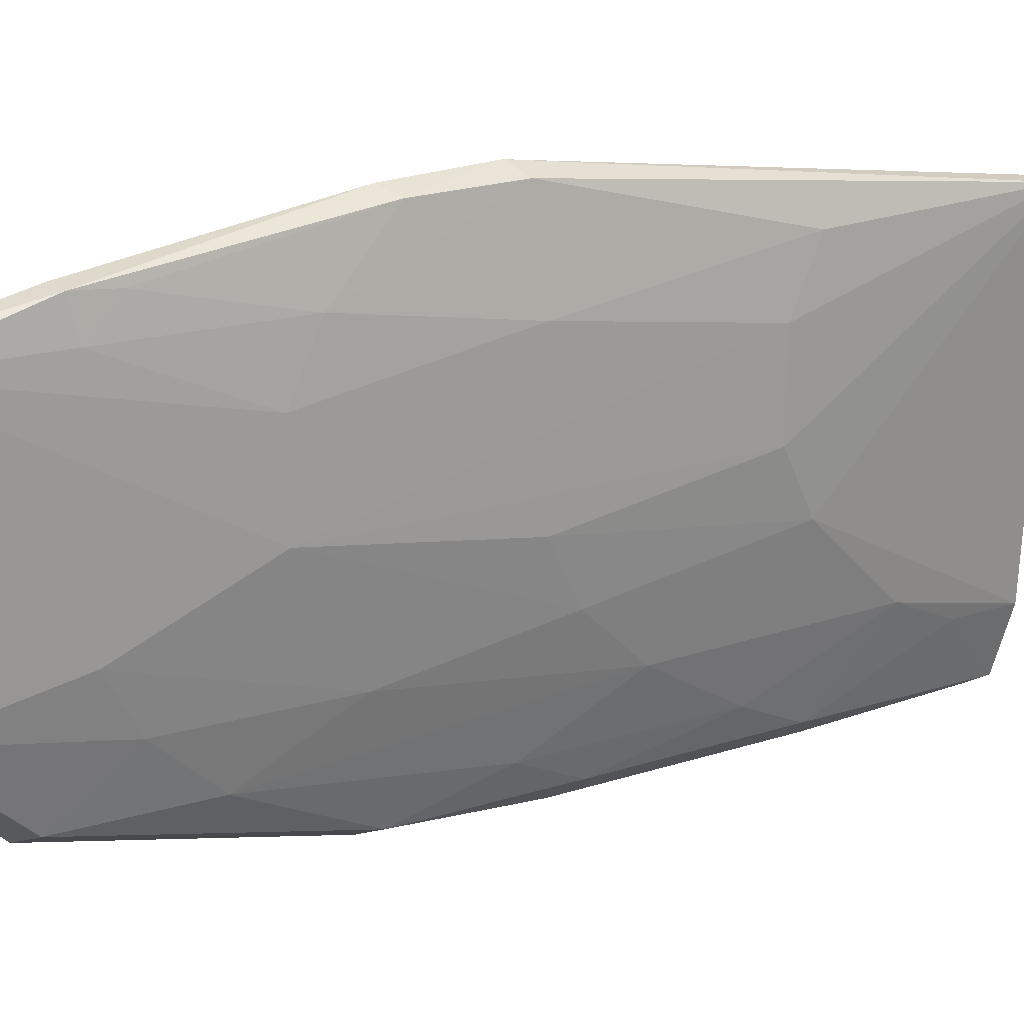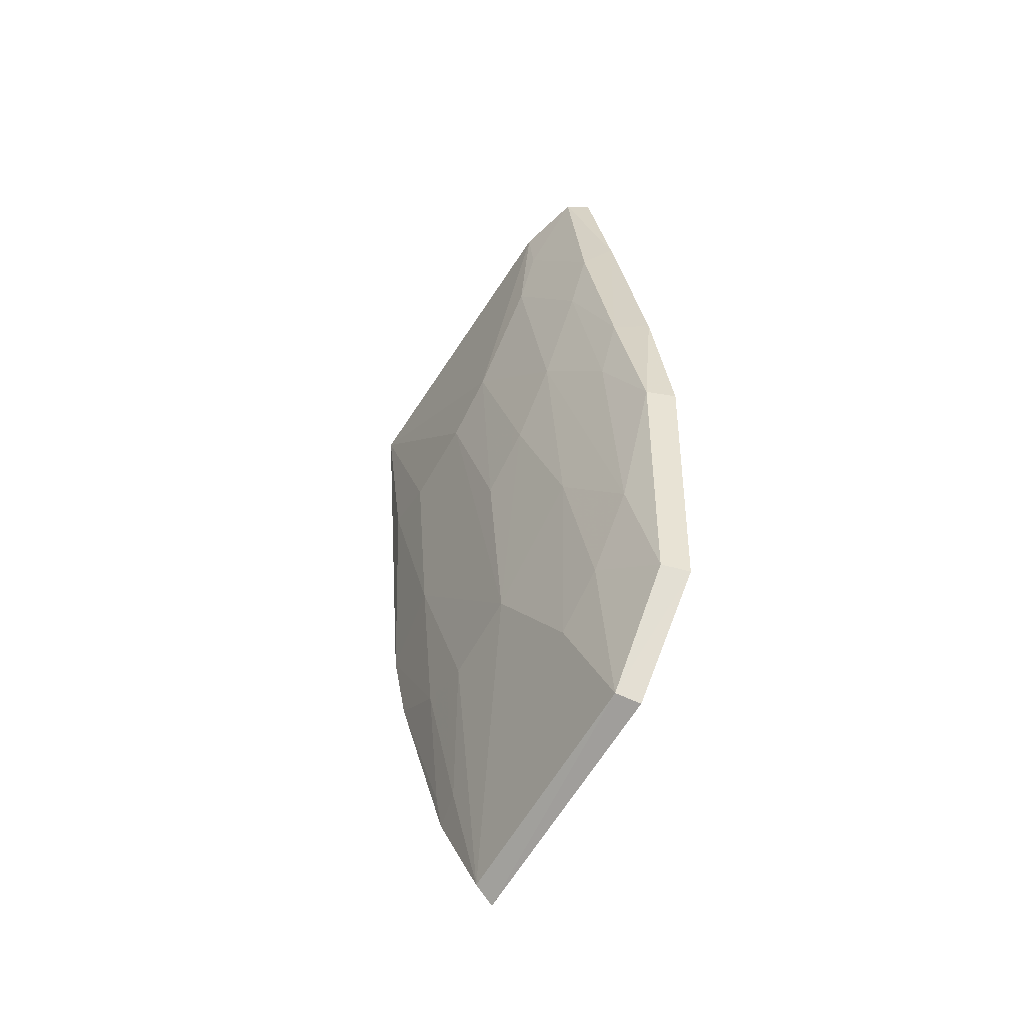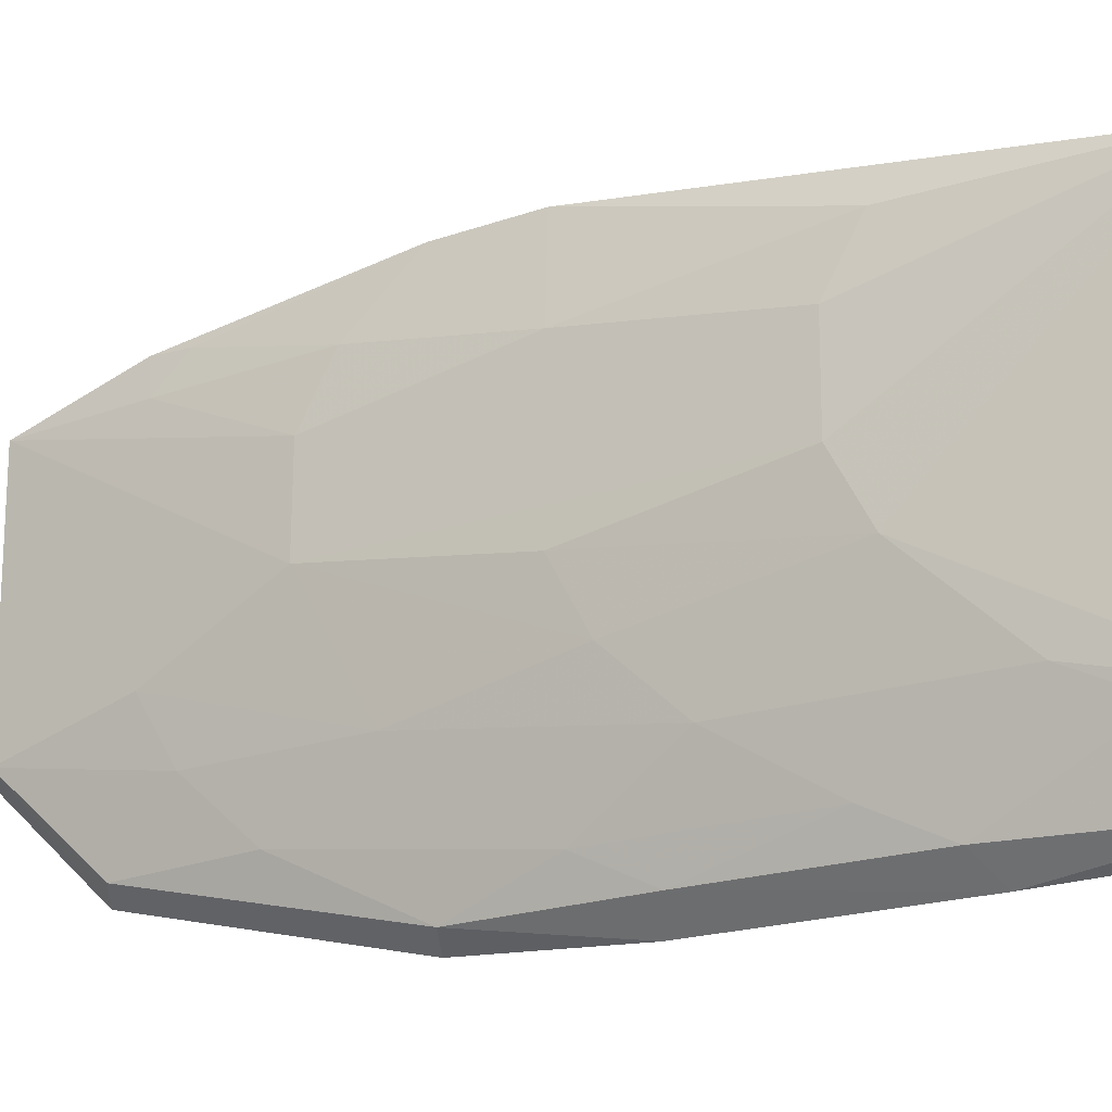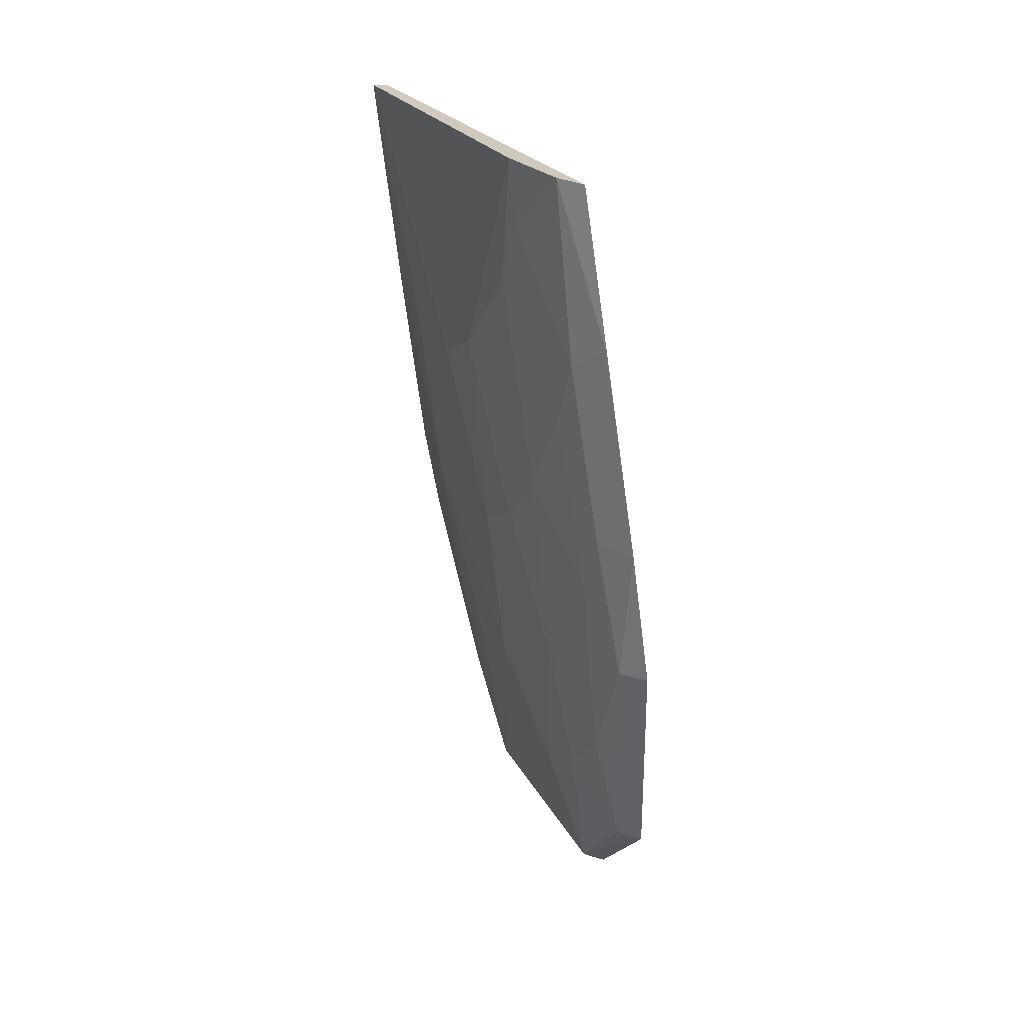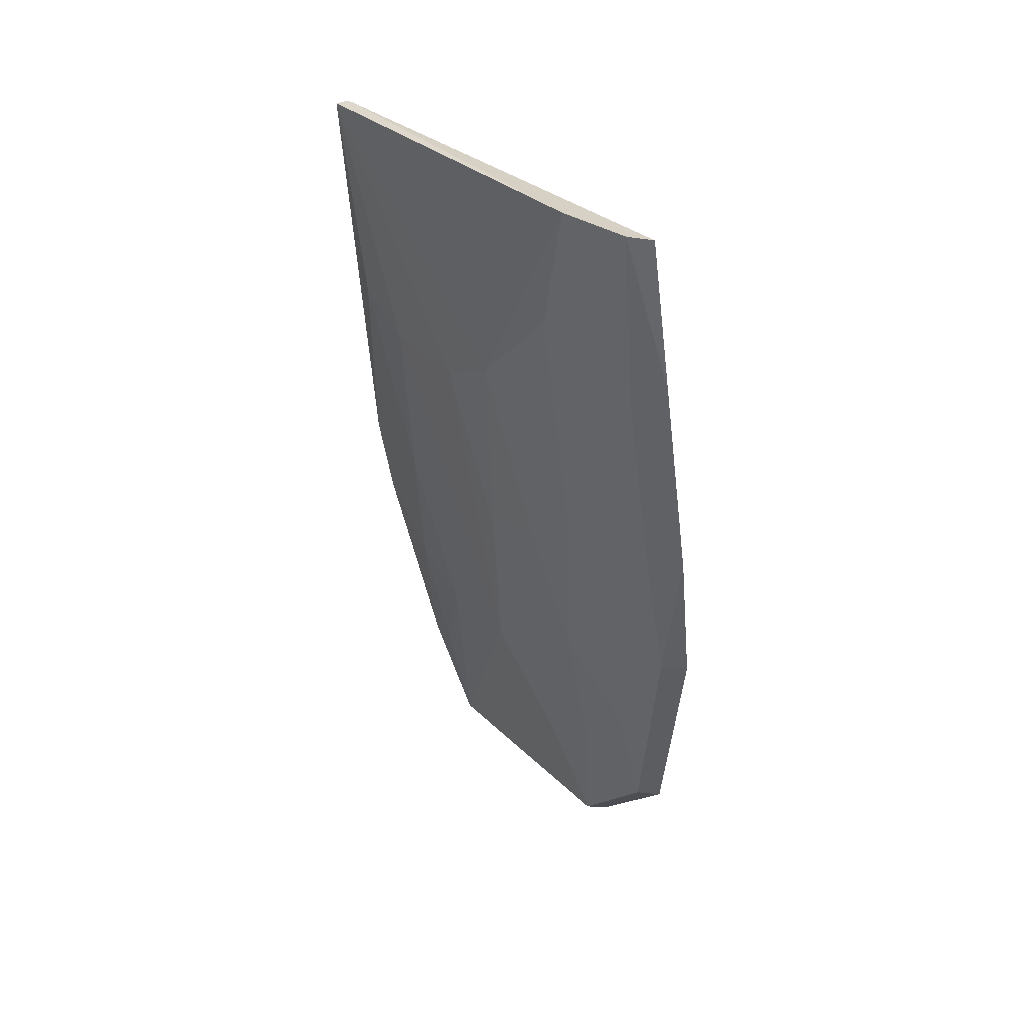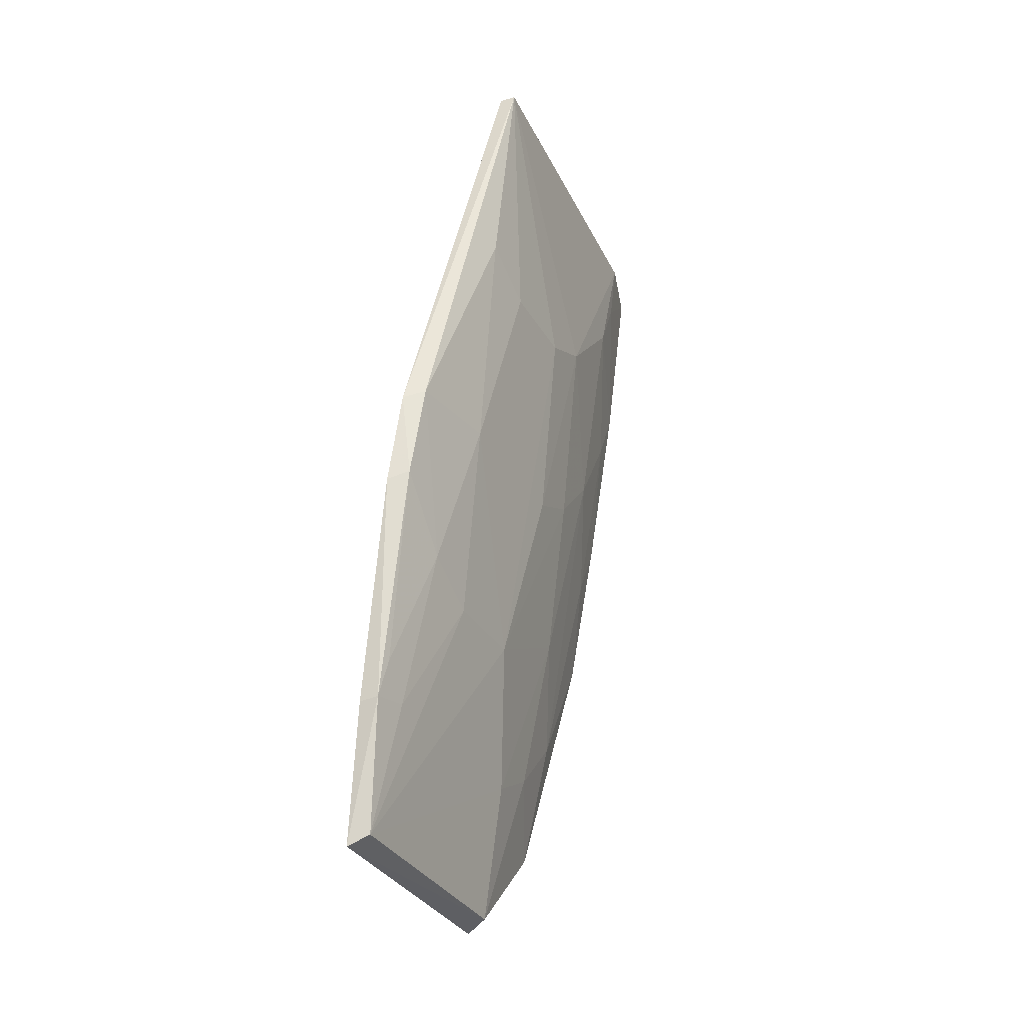
<metadata>
{"format":"obj","ext":"obj","renderer":"f3d","projection":"perspective","resolution":1024,"background":"white","views":[{"elev":20.8,"azim":-129.5,"up":"+Y"},{"elev":-64.9,"azim":-30.1,"up":"+Z"},{"elev":-21.5,"azim":-69.1,"up":"+Y"},{"elev":26.3,"azim":-22.0,"up":"+Z"},{"elev":35.3,"azim":-37.4,"up":"+Z"},{"elev":-33.2,"azim":-154.0,"up":"+Z"}]}
</metadata>
<code>
v -0.1332 0.01584 0.2228
v -0.1269 -0.04386 0.2224
v -0.1225 0.02556 0.1592
v -0.1113 0.01593 0.09643
v -0.1275 -0.01072 0.1606
v -0.1202 0.02501 0.146
v -0.1326 -0.0326 0.2236
v -0.1103 -0.0338 0.1102
v -0.132 0.01511 0.1921
v -0.1136 -0.0193 0.09798
v -0.1149 -0.04284 0.1462
v -0.1354 0.0155 0.223
v -0.1232 0.024 0.1472
v -0.1105 -0.0203 0.09661
v -0.1226 -0.03648 0.1607
v -0.1321 -0.006356 0.1875
v -0.1174 0.02005 0.1151
v -0.1228 0.006386 0.1338
v -0.1255 0.02416 0.1602
v -0.1272 -0.02805 0.1741
v -0.1138 -0.03225 0.1115
v -0.1228 -0.04103 0.1697
v -0.1321 0.006479 0.1876
v -0.132 -0.01522 0.192
v -0.1148 0.02032 0.1147
v -0.1142 0.015 0.09789
v -0.1275 0.01083 0.1607
v -0.123 0.01496 0.1382
v -0.123 -0.006521 0.1339
v -0.1186 -0.04108 0.1472
v -0.118 -0.0235 0.1205
v -0.13 -0.04195 0.2231
v -0.1271 -0.03655 0.1877
v -0.1318 -0.02799 0.2054
v -0.1273 -0.01954 0.1652
v -0.1186 0.01959 0.1203
v -0.1183 0.01504 0.1159
v -0.1183 -0.01517 0.1159
v -0.1186 -0.04428 0.1681
v -0.118 -0.03195 0.1294
v -0.1271 -0.04106 0.1967
v -0.1225 -0.0236 0.1428
v -0.1236 -0.04434 0.1997
v -0.1317 -0.03237 0.2145
f 1 2 3
f 6 3 2
f 6 2 4
f 7 2 1
f 11 8 4
f 11 4 2
f 12 1 3
f 12 7 1
f 13 3 6
f 14 10 4
f 14 4 8
f 14 8 10
f 17 13 6
f 19 12 3
f 19 3 13
f 19 9 12
f 21 10 8
f 23 16 12
f 23 12 9
f 24 7 12
f 24 12 16
f 24 16 5
f 25 17 6
f 25 6 4
f 25 4 17
f 26 17 4
f 26 4 10
f 27 9 19
f 27 23 9
f 28 18 27
f 28 27 19
f 28 19 13
f 29 27 18
f 29 5 16
f 29 16 23
f 29 23 27
f 29 18 26
f 30 21 8
f 30 8 11
f 30 22 15
f 31 10 21
f 32 2 7
f 33 20 15
f 33 15 22
f 34 24 20
f 34 7 24
f 34 20 33
f 35 24 5
f 35 20 24
f 35 5 29
f 36 28 13
f 36 13 17
f 37 26 18
f 37 18 28
f 37 17 26
f 37 36 17
f 37 28 36
f 38 29 26
f 38 26 10
f 38 10 31
f 39 30 11
f 39 11 2
f 39 22 30
f 40 15 20
f 40 30 15
f 40 31 21
f 40 21 30
f 41 33 22
f 41 34 33
f 42 35 29
f 42 29 38
f 42 38 31
f 42 31 40
f 42 40 20
f 42 20 35
f 43 39 2
f 43 2 32
f 43 32 41
f 43 41 22
f 43 22 39
f 44 41 32
f 44 32 7
f 44 7 34
f 44 34 41

</code>
